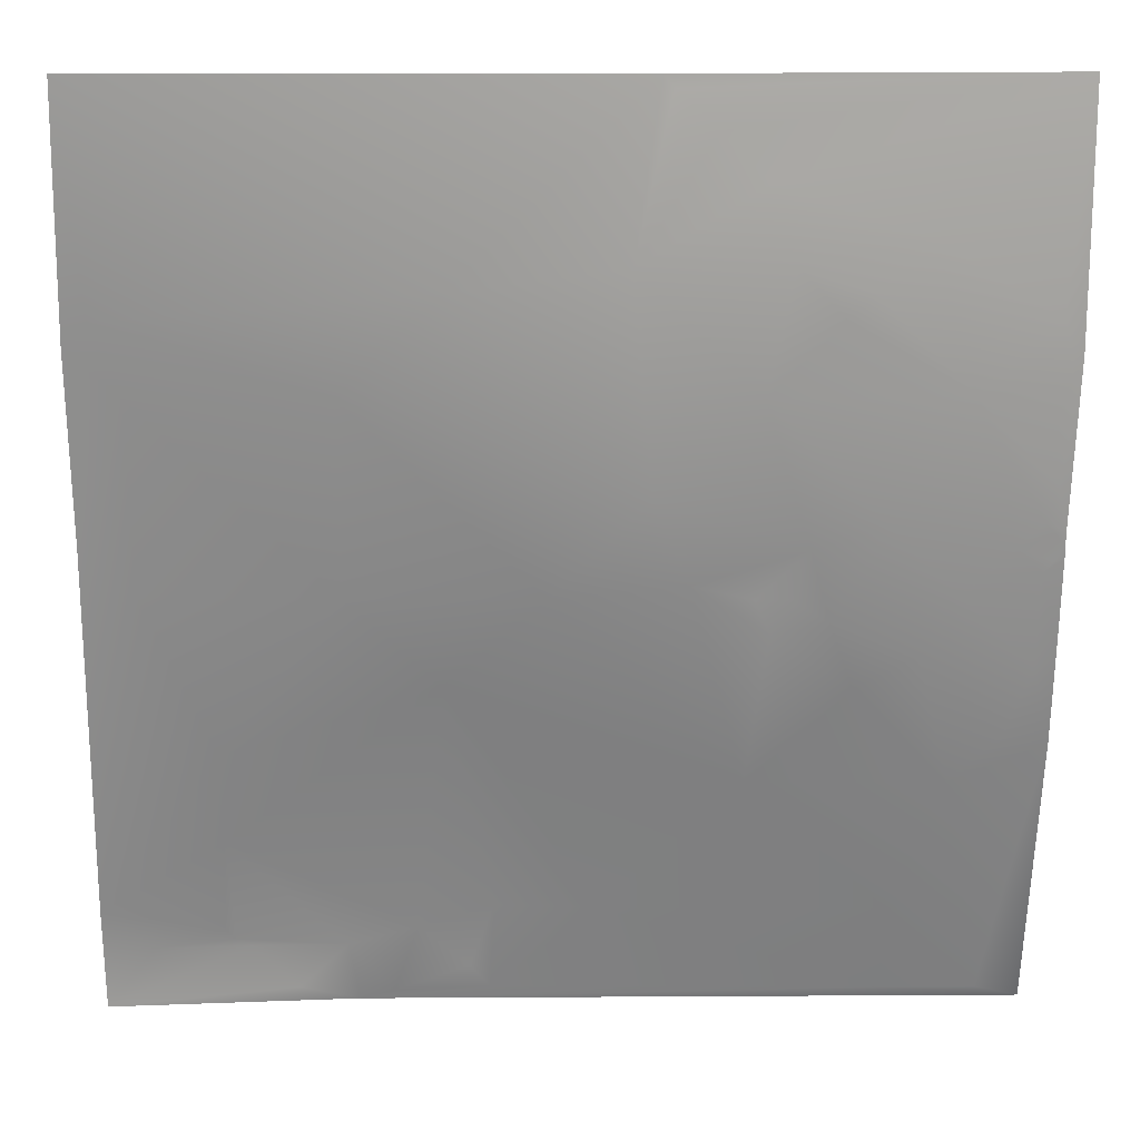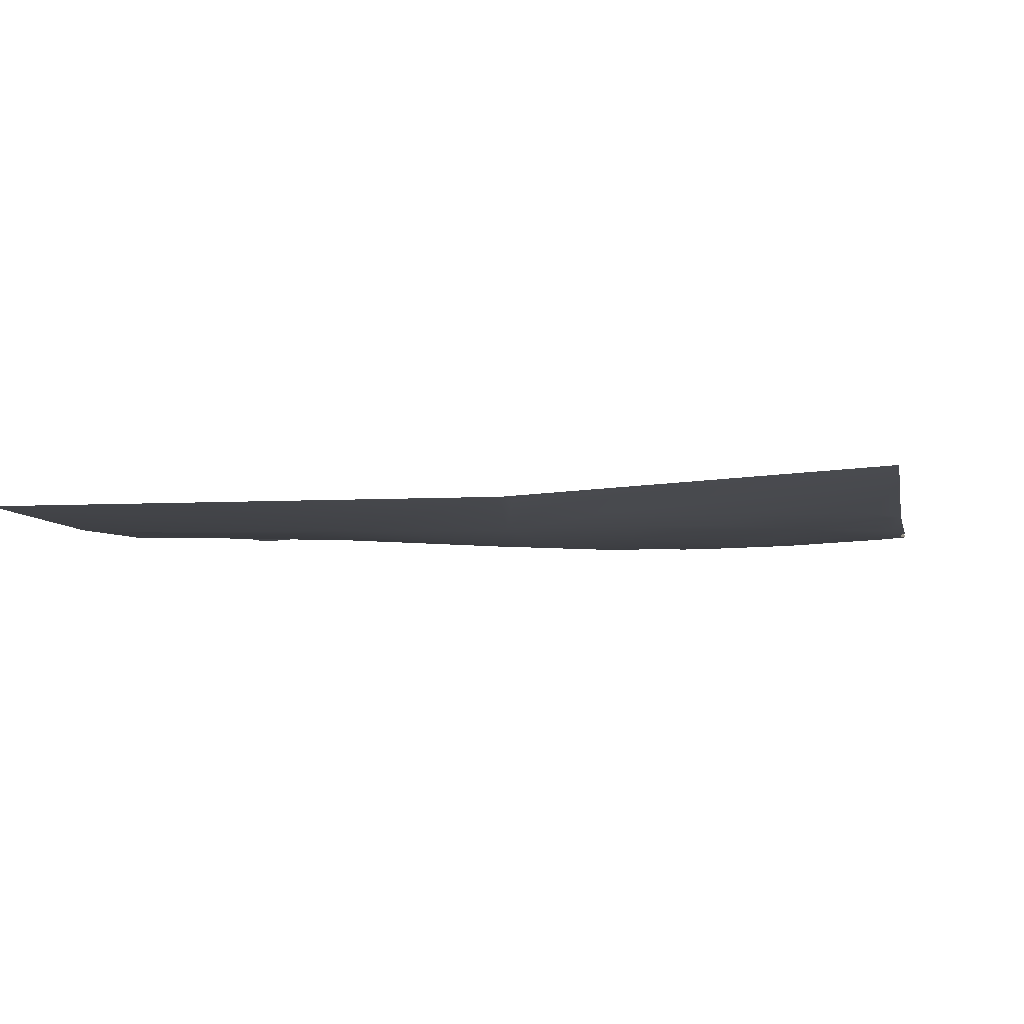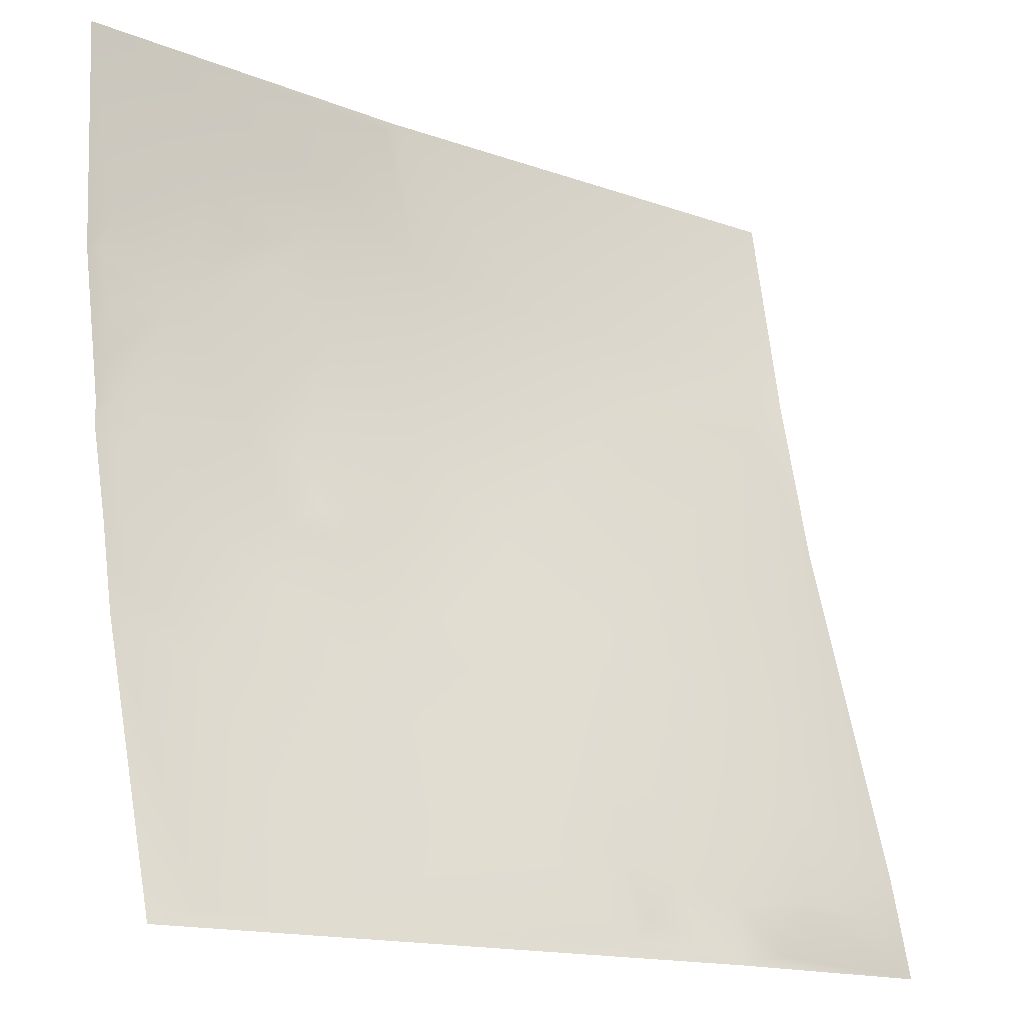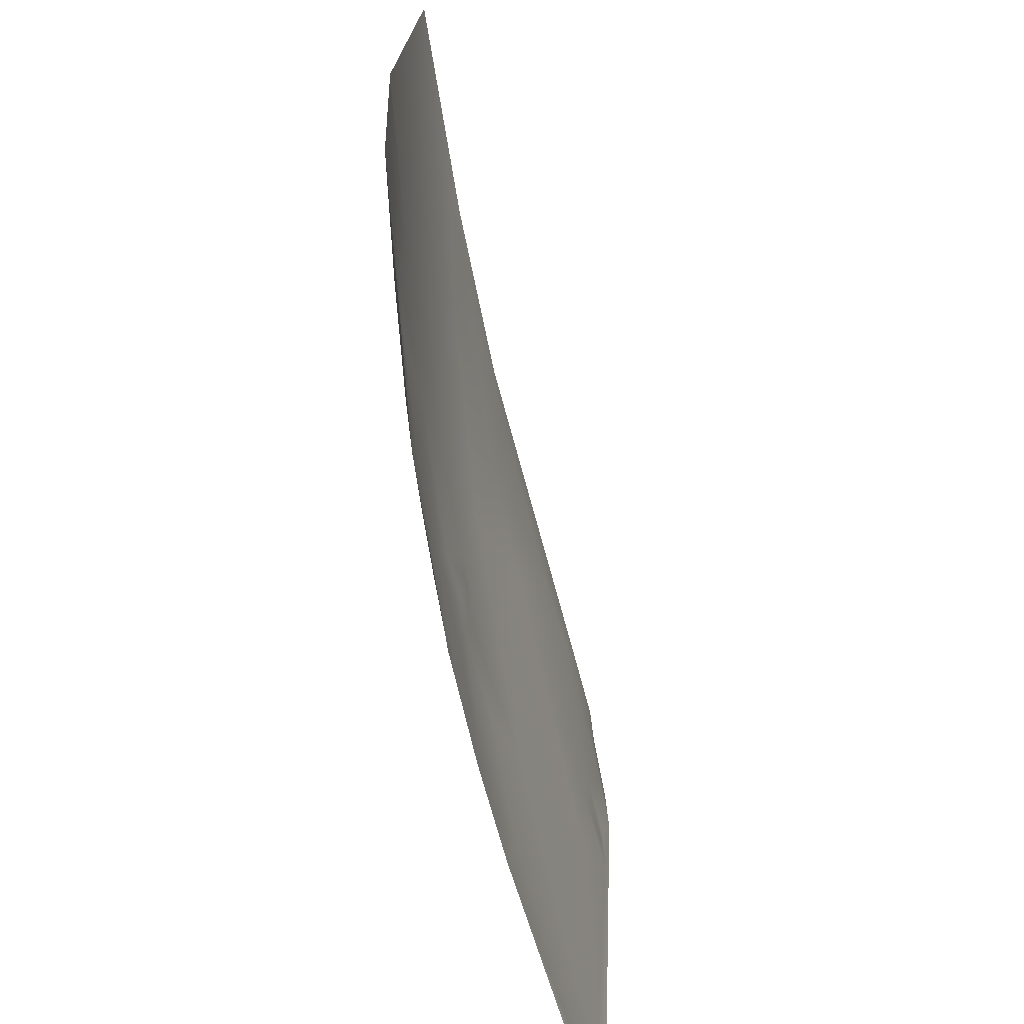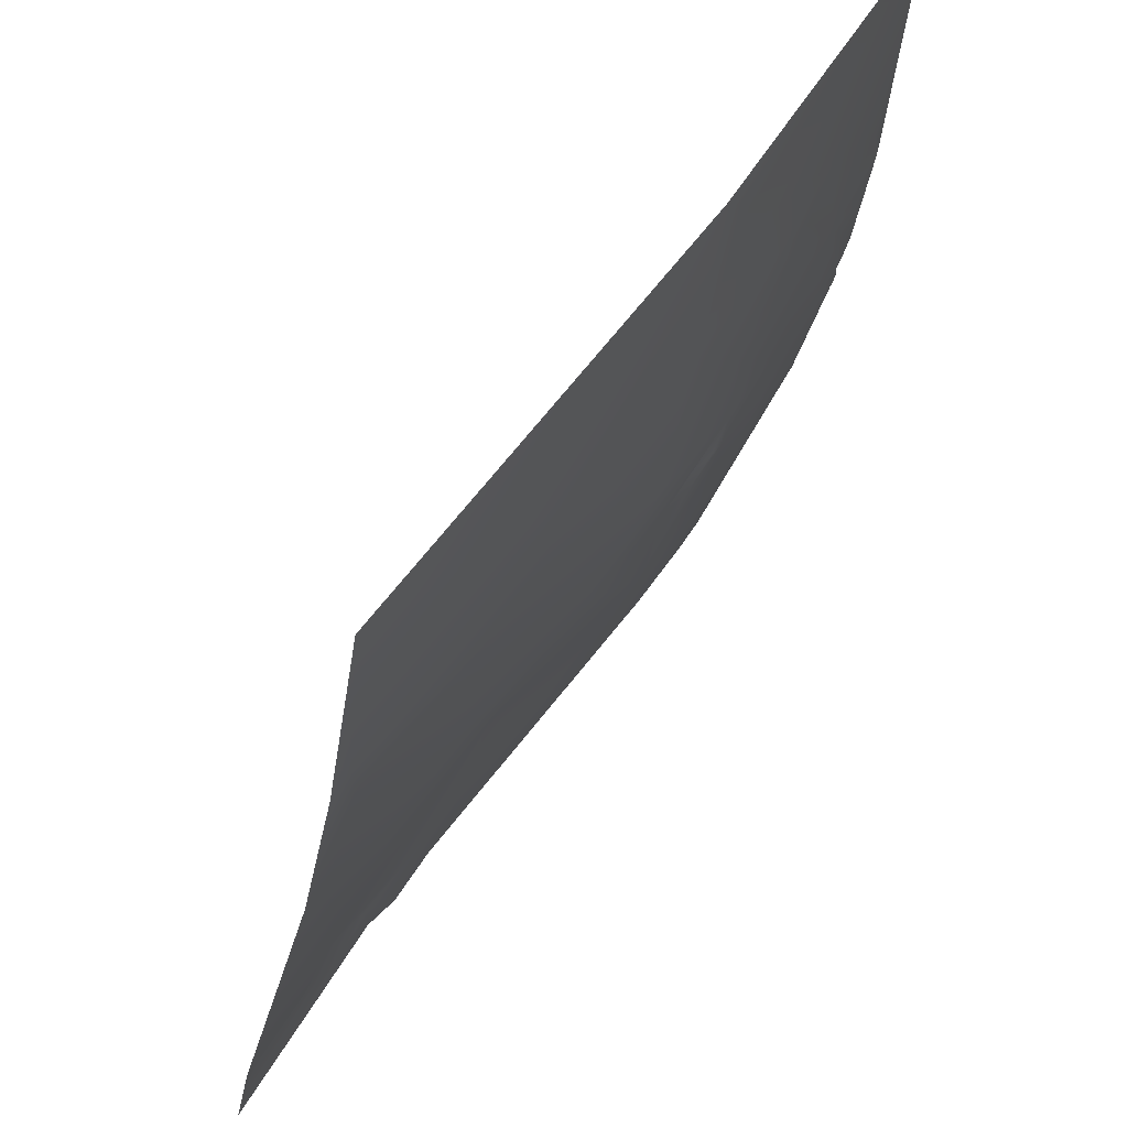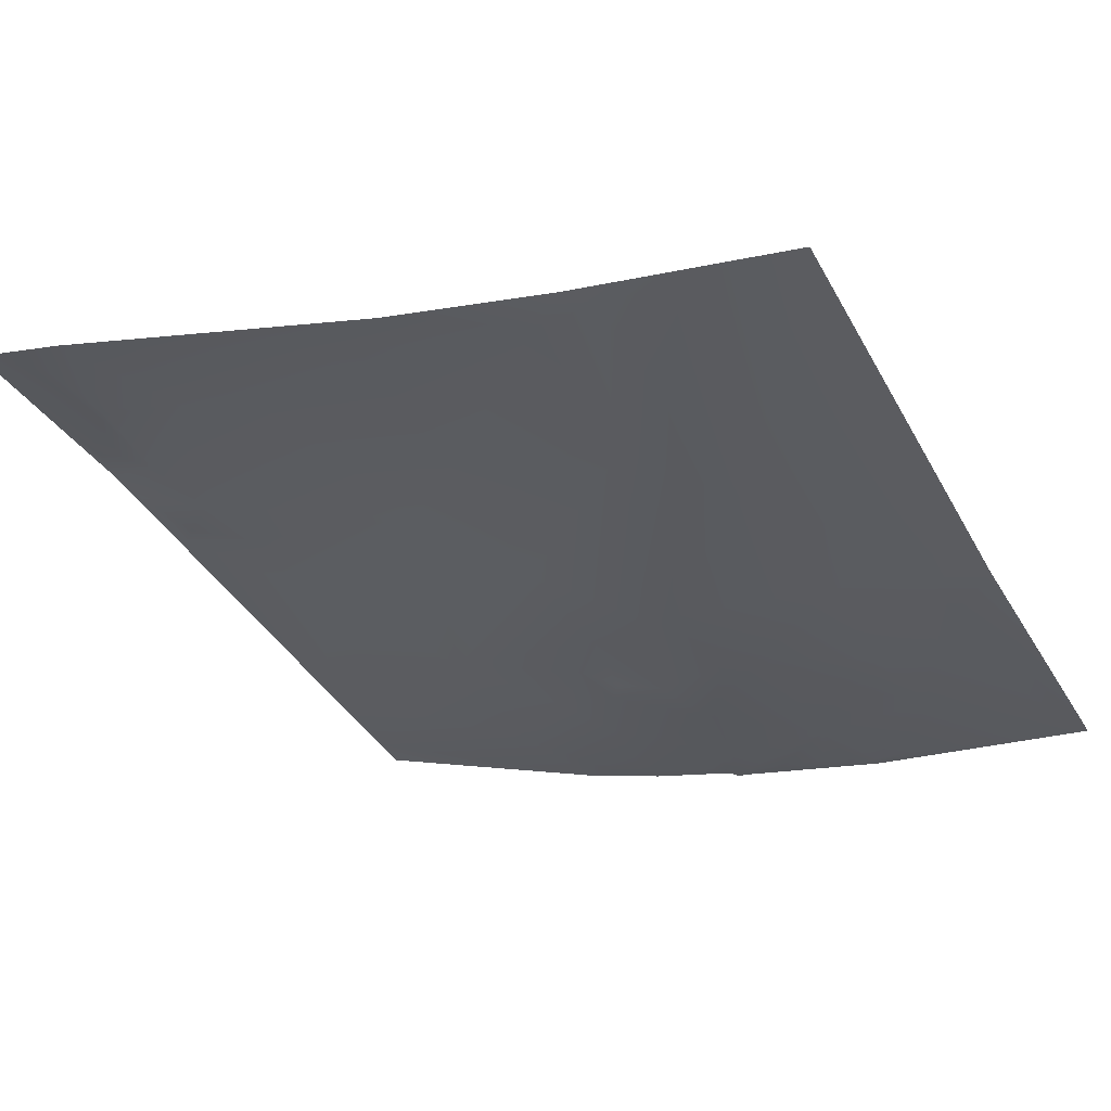
<metadata>
{"format":"obj","ext":"obj","renderer":"f3d","projection":"perspective","resolution":1024,"background":"white","views":[{"elev":12.2,"azim":176.5,"up":"+Y"},{"elev":-15.8,"azim":-169.1,"up":"+Z"},{"elev":-15.8,"azim":-38.5,"up":"+Y"},{"elev":18.6,"azim":-90.5,"up":"+Y"},{"elev":51.1,"azim":120.5,"up":"+Y"},{"elev":-34.6,"azim":115.7,"up":"+Z"}]}
</metadata>
<code>
v 1.314e+07 4.413e+06 16.2
v 1.314e+07 4.413e+06 14.49
v 1.314e+07 4.413e+06 17.6
v 1.314e+07 4.413e+06 14.54
v 1.314e+07 4.413e+06 14.6
v 1.314e+07 4.413e+06 14.85
v 1.314e+07 4.413e+06 15.46
v 1.314e+07 4.413e+06 16.28
v 1.314e+07 4.413e+06 16.12
v 1.314e+07 4.413e+06 16.55
v 1.314e+07 4.413e+06 16.65
v 1.314e+07 4.413e+06 19.03
v 1.314e+07 4.413e+06 18.33
v 1.314e+07 4.413e+06 17.01
v 1.314e+07 4.413e+06 22.63
v 1.314e+07 4.413e+06 24.21
v 1.314e+07 4.413e+06 19.28
v 1.314e+07 4.413e+06 19.13
v 1.314e+07 4.413e+06 19.63
v 1.314e+07 4.413e+06 19.49
v 1.314e+07 4.413e+06 19.32
v 1.314e+07 4.413e+06 23.47
v 1.314e+07 4.413e+06 25.6
v 1.314e+07 4.413e+06 20.33
v 1.314e+07 4.413e+06 22.07
v 1.314e+07 4.413e+06 22.45
v 1.314e+07 4.413e+06 23.06
v 1.314e+07 4.413e+06 22.27
v 1.314e+07 4.413e+06 23.7
v 1.314e+07 4.413e+06 23.57
v 1.314e+07 4.413e+06 24.1
v 1.314e+07 4.413e+06 23.91
v 1.314e+07 4.413e+06 23.25
v 1.314e+07 4.413e+06 30.96
v 1.314e+07 4.413e+06 24.52
v 1.314e+07 4.413e+06 24.39
v 1.314e+07 4.413e+06 24.71
v 1.314e+07 4.413e+06 25.53
v 1.314e+07 4.413e+06 25.87
v 1.314e+07 4.413e+06 25.28
v 1.314e+07 4.413e+06 26.48
v 1.314e+07 4.413e+06 27.78
v 1.314e+07 4.413e+06 30.72
v 1.314e+07 4.413e+06 32.82
v 1.314e+07 4.413e+06 26.16
v 1.314e+07 4.413e+06 27.05
v 1.314e+07 4.413e+06 28.22
v 1.314e+07 4.413e+06 27.61
v 1.314e+07 4.413e+06 28.55
v 1.314e+07 4.413e+06 30.09
v 1.314e+07 4.413e+06 34.98
v 1.314e+07 4.413e+06 30.23
v 1.314e+07 4.413e+06 31.73
v 1.314e+07 4.413e+06 32.56
v 1.314e+07 4.413e+06 40.56
v 1.314e+07 4.413e+06 34.06
v 1.314e+07 4.413e+06 35.19
v 1.314e+07 4.413e+06 45.35
v 1.314e+07 4.413e+06 42.56
v 1.314e+07 4.413e+06 45.88
v 1.314e+07 4.413e+06 47.21
v 1.314e+07 4.413e+06 48.14
v 1.314e+07 4.413e+06 48.83
v 1.314e+07 4.413e+06 49.82
v 1.314e+07 4.413e+06 50.36
v 1.314e+07 4.413e+06 51.36
v 1.314e+07 4.413e+06 50.89
v 1.314e+07 4.413e+06 50.8
v 1.314e+07 4.413e+06 50.77
v 1.314e+07 4.413e+06 47
v 1.314e+07 4.413e+06 47.4
v 1.314e+07 4.413e+06 51.71
v 1.314e+07 4.413e+06 51.61
v 1.314e+07 4.413e+06 52.94
v 1.314e+07 4.413e+06 47.61
v 1.314e+07 4.413e+06 53.31
v 1.314e+07 4.413e+06 51.98
f 52 54 53
f 52 47 54
f 35 47 37
f 25 29 27
f 33 45 40
f 41 40 46
f 68 67 77
f 68 65 67
f 31 35 36
f 1 4 2
f 36 35 37
f 52 49 47
f 25 17 29
f 18 13 17
f 19 18 17
f 42 38 57
f 42 26 38
f 50 57 46
f 41 46 38
f 72 76 73
f 13 18 20
f 25 19 17
f 12 2 10
f 3 2 12
f 19 20 18
f 31 30 29
f 1 17 13
f 49 52 53
f 36 30 31
f 49 37 47
f 53 48 49
f 50 48 56
f 65 66 67
f 68 64 65
f 66 65 58
f 58 64 62
f 61 69 63
f 66 63 73
f 44 34 23
f 44 43 55
f 58 55 51
f 66 58 63
f 68 62 64
f 53 54 56
f 37 49 39
f 30 36 32
f 37 32 36
f 7 10 6
f 7 9 10
f 39 28 32
f 33 28 45
f 11 20 14
f 20 21 14
f 39 45 28
f 50 45 48
f 21 33 26
f 20 28 21
f 25 24 19
f 56 54 70
f 9 11 14
f 12 10 26
f 16 15 23
f 16 3 15
f 16 23 34
f 23 43 44
f 61 72 69
f 72 73 69
f 60 72 61
f 60 71 72
f 27 30 32
f 39 49 48
f 30 27 29
f 27 20 25
f 4 10 2
f 1 5 4
f 24 25 20
f 24 20 19
f 77 74 76
f 64 58 65
f 51 61 63
f 51 60 61
f 71 60 59
f 72 71 76
f 57 59 60
f 57 56 59
f 75 76 71
f 74 66 76
f 41 38 33
f 51 42 57
f 66 74 67
f 20 8 13
f 20 11 8
f 5 10 4
f 1 6 5
f 57 60 51
f 56 70 59
f 50 56 57
f 53 56 48
f 1 13 8
f 32 20 27
f 73 76 66
f 69 73 63
f 22 23 15
f 43 23 22
f 58 62 55
f 74 77 67
f 68 77 62
f 22 15 12
f 3 12 15
f 50 46 45
f 51 43 42
f 7 8 9
f 20 32 28
f 43 22 42
f 6 10 5
f 43 51 55
f 44 62 34
f 71 59 70
f 32 37 39
f 39 48 45
f 75 70 54
f 70 75 71
f 44 55 62
f 21 26 10
f 1 7 6
f 41 33 40
f 45 46 40
f 21 9 14
f 46 57 38
f 11 9 8
f 7 1 8
f 26 33 38
f 26 42 22
f 33 21 28
f 51 63 58
f 12 26 22
f 9 21 10

</code>
